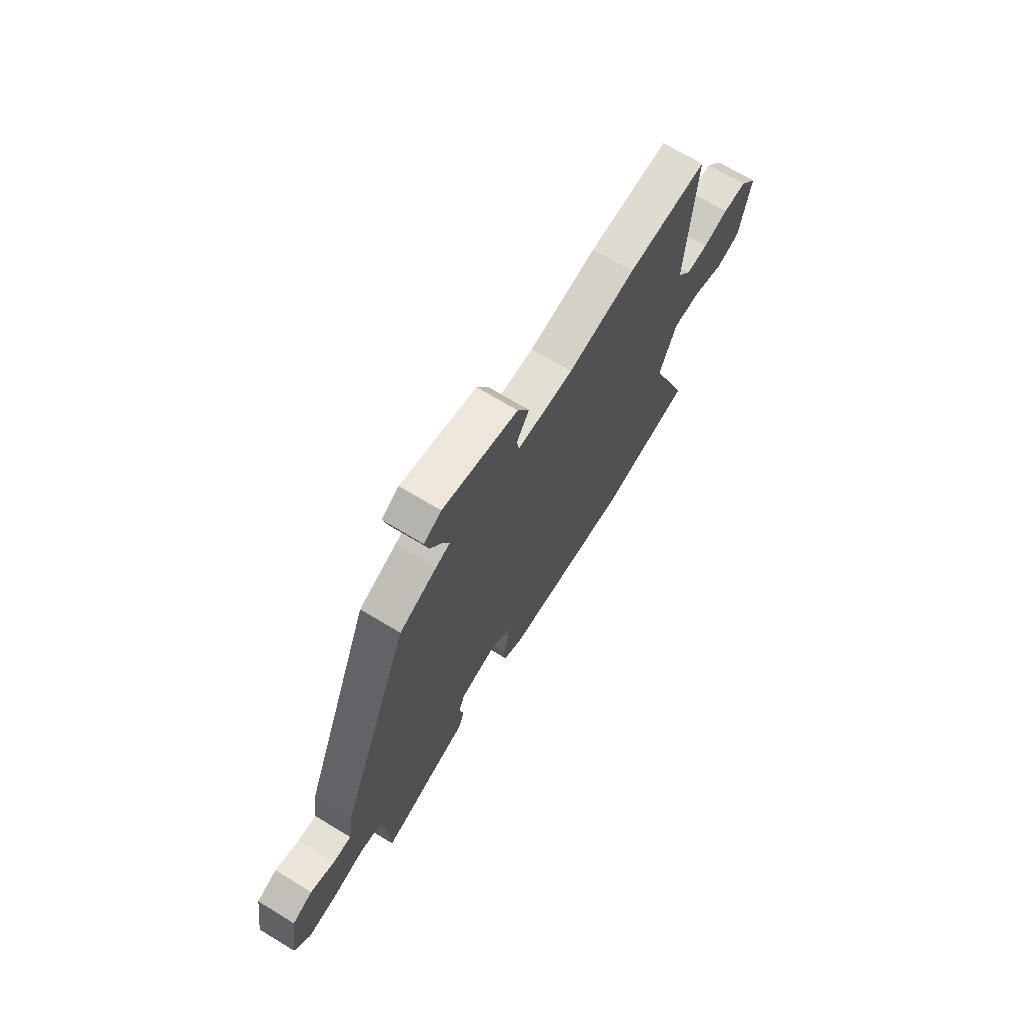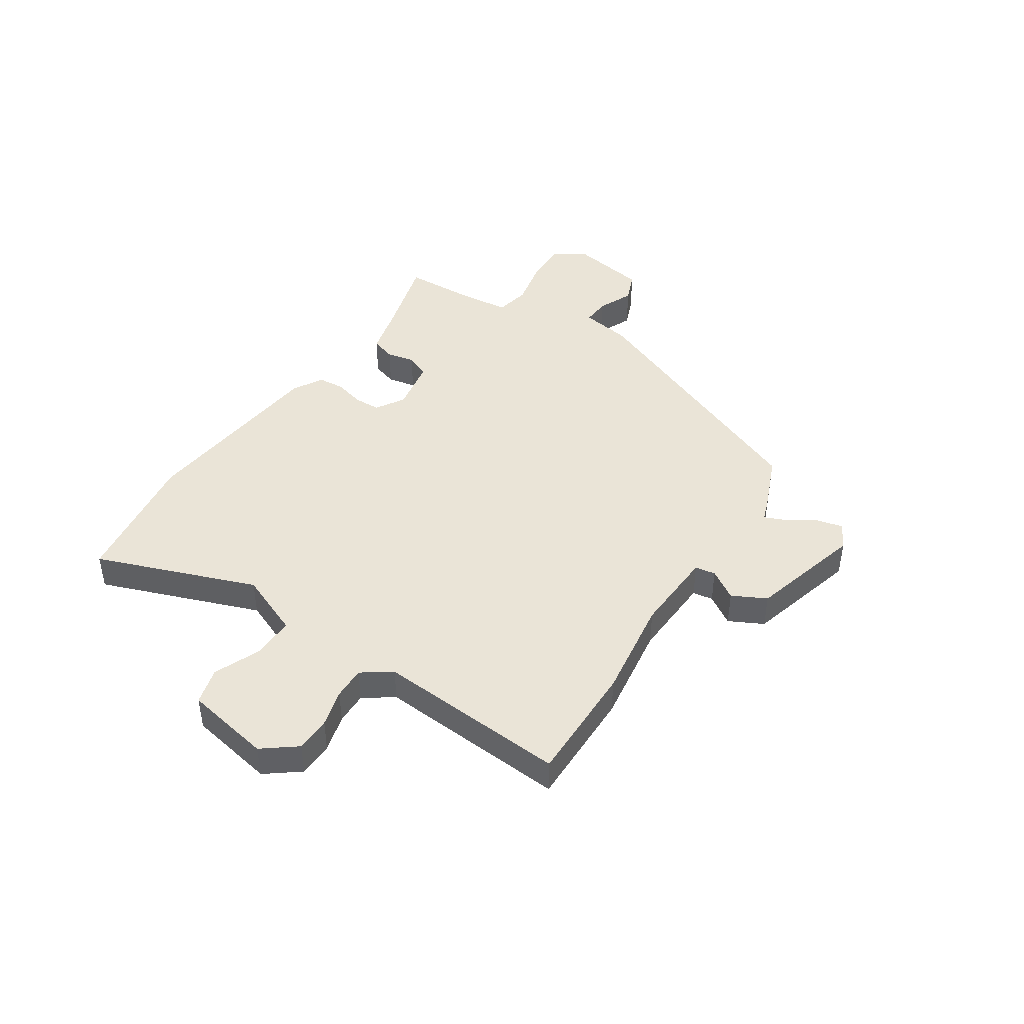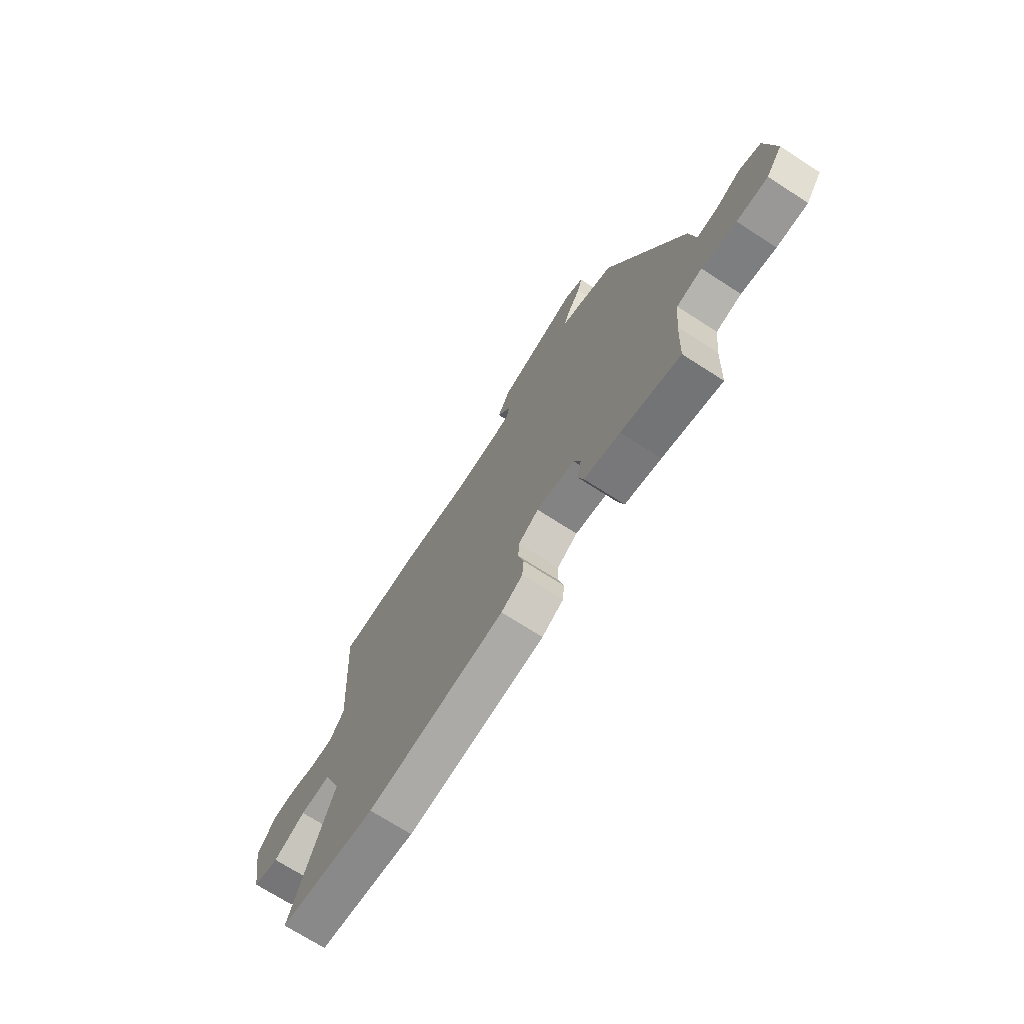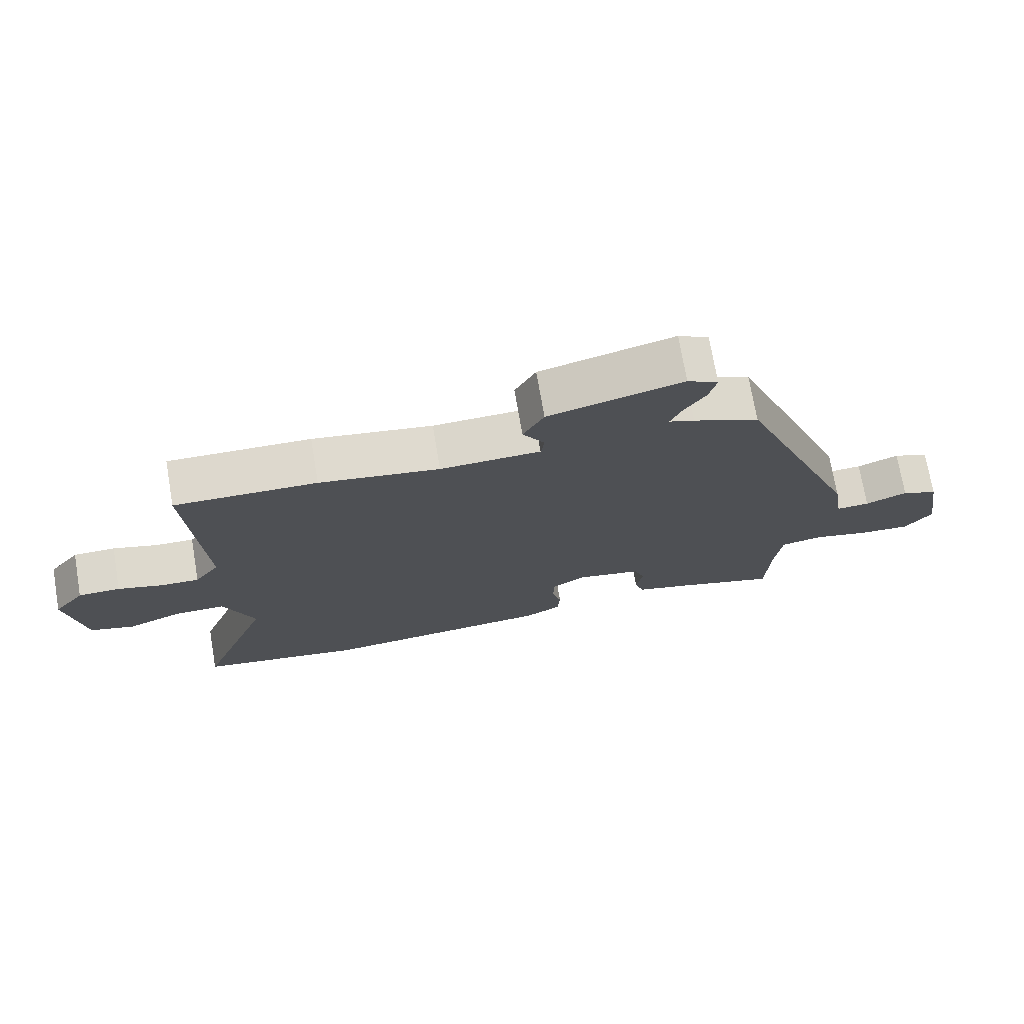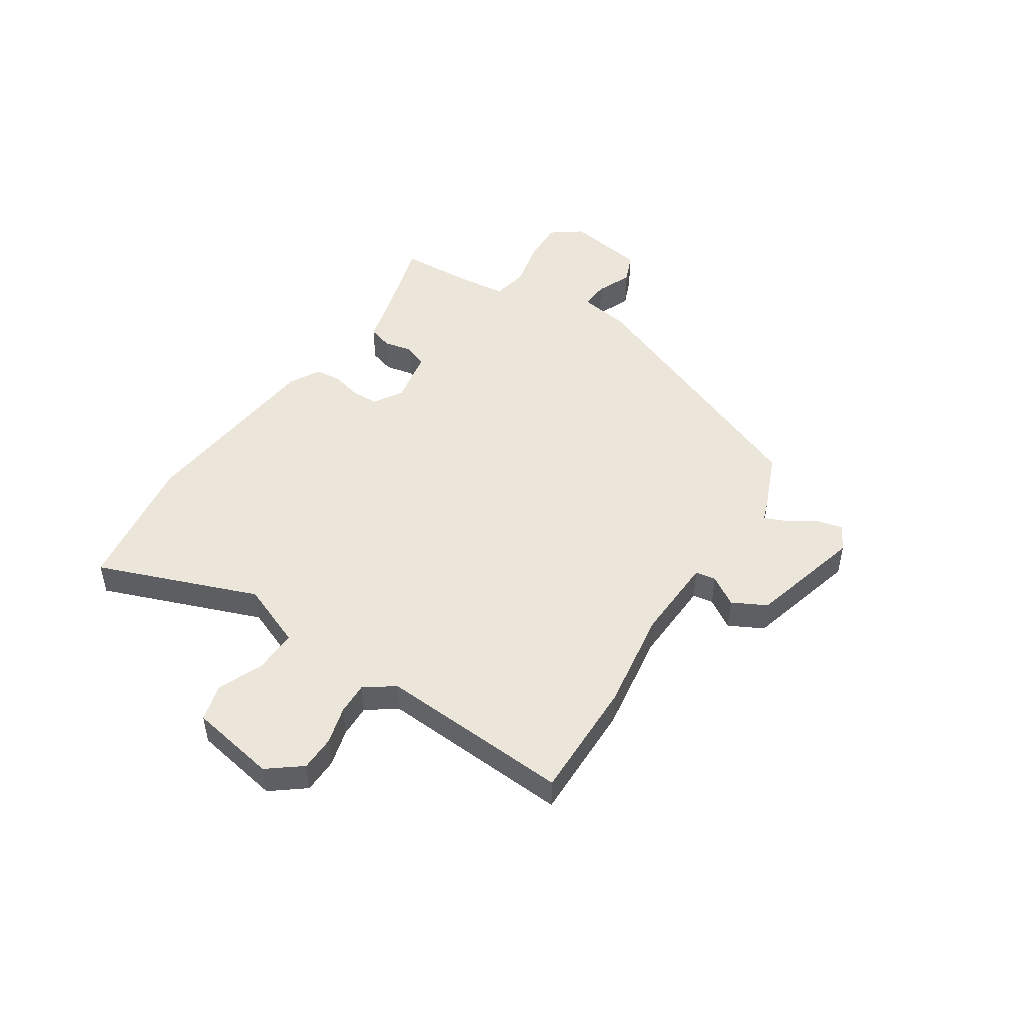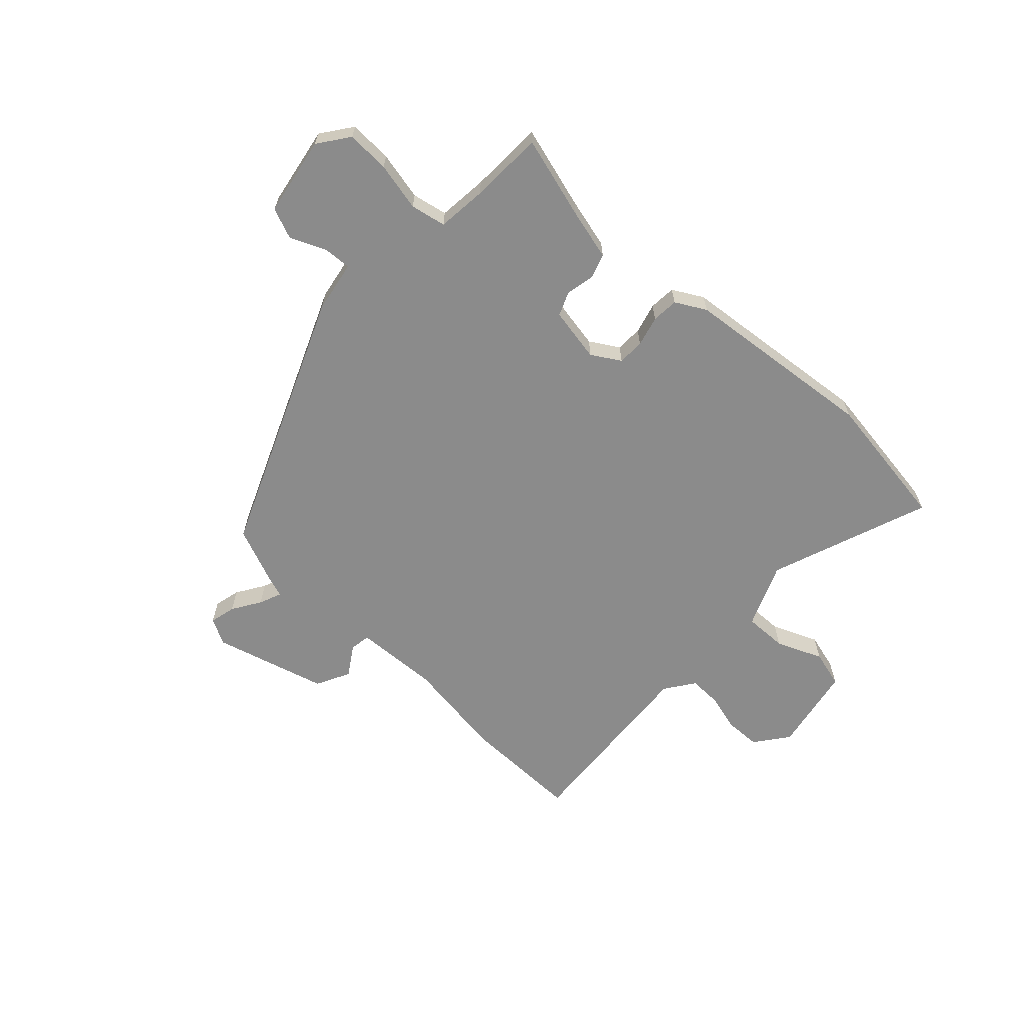
<metadata>
{"format":"obj","ext":"obj","renderer":"f3d","projection":"perspective","resolution":1024,"background":"white","views":[{"elev":69.0,"azim":121.3,"up":"+Z"},{"elev":43.8,"azim":-56.2,"up":"+Y"},{"elev":-71.3,"azim":57.2,"up":"+Z"},{"elev":72.7,"azim":-9.7,"up":"+Z"},{"elev":48.3,"azim":-56.7,"up":"+Y"},{"elev":-63.8,"azim":137.6,"up":"+Y"}]}
</metadata>
<code>
v -0.541 0.07 0.501
v -0.324 0.07 0.497
v -0.141 0.07 0.469
v 0.012 0.07 0.475
v 0.018 0.07 0.512
v -0.016 0.07 0.566
v 0.016 0.07 0.627
v 0.221 0.07 0.681
v 0.268 0.07 0.655
v 0.256 0.07 0.608
v 0.223 0.07 0.557
v 0.206 0.07 0.517
v 0.245 0.07 0.503
v 0.346 0.07 0.46
v 0.536 0.07 -0.01
v 0.551 0.07 -0.103
v 0.602 0.07 -0.1
v 0.666 0.07 -0.073
v 0.721 0.07 -0.096
v 0.744 0.07 -0.239
v 0.703 0.07 -0.294
v 0.625 0.07 -0.29
v 0.538 0.07 -0.27
v 0.474 0.07 -0.282
v 0.464 0.07 -0.371
v 0.458 0.07 -0.504
v 0.309 0.07 -0.46
v 0.218 0.07 -0.436
v 0.204 0.07 -0.391
v 0.215 0.07 -0.34
v 0.198 0.07 -0.297
v 0.1 0.07 -0.278
v 0.048 0.07 -0.309
v 0.046 0.07 -0.357
v 0.06 0.07 -0.412
v 0.056 0.07 -0.46
v 0.001 0.07 -0.49
v -0.352 0.07 -0.523
v -0.602 0.07 -0.484
v -0.492 0.07 -0.195
v -0.539 0.07 -0.079
v -0.617 0.07 -0.08
v -0.7 0.07 -0.114
v -0.767 0.07 -0.095
v -0.795 0.07 0.062
v -0.748 0.07 0.122
v -0.684 0.07 0.123
v -0.616 0.07 0.104
v -0.557 0.07 0.102
v -0.519 0.07 0.155
v -0.541 0 0.501
v -0.324 0 0.497
v -0.141 0 0.469
v 0.012 0 0.475
v 0.018 0 0.512
v -0.016 0 0.566
v 0.016 0 0.627
v 0.221 0 0.681
v 0.268 0 0.655
v 0.256 0 0.608
v 0.223 0 0.557
v 0.206 0 0.517
v 0.245 0 0.503
v 0.346 0 0.46
v 0.536 0 -0.01
v 0.551 0 -0.103
v 0.602 0 -0.1
v 0.666 0 -0.073
v 0.721 0 -0.096
v 0.744 0 -0.239
v 0.703 0 -0.294
v 0.625 0 -0.29
v 0.538 0 -0.27
v 0.474 0 -0.282
v 0.464 0 -0.371
v 0.458 0 -0.504
v 0.309 0 -0.46
v 0.218 0 -0.436
v 0.204 0 -0.391
v 0.215 0 -0.34
v 0.198 0 -0.297
v 0.1 0 -0.278
v 0.048 0 -0.309
v 0.046 0 -0.357
v 0.06 0 -0.412
v 0.056 0 -0.46
v 0.001 0 -0.49
v -0.352 0 -0.523
v -0.602 0 -0.484
v -0.492 0 -0.195
v -0.539 0 -0.079
v -0.617 0 -0.08
v -0.7 0 -0.114
v -0.767 0 -0.095
v -0.795 0 0.062
v -0.748 0 0.122
v -0.684 0 0.123
v -0.616 0 0.104
v -0.557 0 0.102
v -0.519 0 0.155
f 46 47 48
f 45 46 48
f 44 45 48
f 43 44 48
f 42 43 48
f 41 42 48 49
f 40 41 49 50
f 38 39 40
f 37 38 40
f 36 37 40
f 35 36 40
f 34 35 40
f 1 2 3
f 50 1 3
f 40 50 3
f 34 40 3
f 33 34 3
f 27 28 29 30
f 27 30 31
f 26 27 31
f 25 26 31
f 24 25 31
f 23 24 31 32
f 21 22 23
f 20 21 23
f 19 20 23
f 18 19 23
f 17 18 23
f 16 17 23 32
f 15 16 32
f 14 15 32
f 13 14 32
f 12 13 32
f 9 10 11
f 8 9 11
f 7 8 11
f 6 7 11
f 5 6 11
f 4 5 11 12
f 32 33 3 4
f 4 12 32
f 98 97 96
f 98 96 95
f 98 95 94
f 98 94 93
f 98 93 92
f 99 98 92 91
f 100 99 91 90
f 90 89 88
f 90 88 87
f 90 87 86
f 90 86 85
f 90 85 84
f 53 52 51
f 53 51 100
f 53 100 90
f 53 90 84
f 53 84 83
f 80 79 78 77
f 81 80 77
f 81 77 76
f 81 76 75
f 81 75 74
f 82 81 74 73
f 73 72 71
f 73 71 70
f 73 70 69
f 73 69 68
f 73 68 67
f 82 73 67 66
f 82 66 65
f 82 65 64
f 82 64 63
f 82 63 62
f 61 60 59
f 61 59 58
f 61 58 57
f 61 57 56
f 61 56 55
f 62 61 55 54
f 54 53 83 82
f 82 62 54
f 1 51 52 2
f 2 52 53 3
f 3 53 54 4
f 4 54 55 5
f 5 55 56 6
f 6 56 57 7
f 7 57 58 8
f 8 58 59 9
f 9 59 60 10
f 10 60 61 11
f 11 61 62 12
f 12 62 63 13
f 13 63 64 14
f 14 64 65 15
f 15 65 66 16
f 16 66 67 17
f 17 67 68 18
f 18 68 69 19
f 19 69 70 20
f 20 70 71 21
f 21 71 72 22
f 22 72 73 23
f 23 73 74 24
f 24 74 75 25
f 25 75 76 26
f 26 76 77 27
f 27 77 78 28
f 28 78 79 29
f 29 79 80 30
f 30 80 81 31
f 31 81 82 32
f 32 82 83 33
f 33 83 84 34
f 34 84 85 35
f 35 85 86 36
f 36 86 87 37
f 37 87 88 38
f 38 88 89 39
f 39 89 90 40
f 40 90 91 41
f 41 91 92 42
f 42 92 93 43
f 43 93 94 44
f 44 94 95 45
f 45 95 96 46
f 46 96 97 47
f 47 97 98 48
f 48 98 99 49
f 49 99 100 50
f 50 100 51 1

</code>
